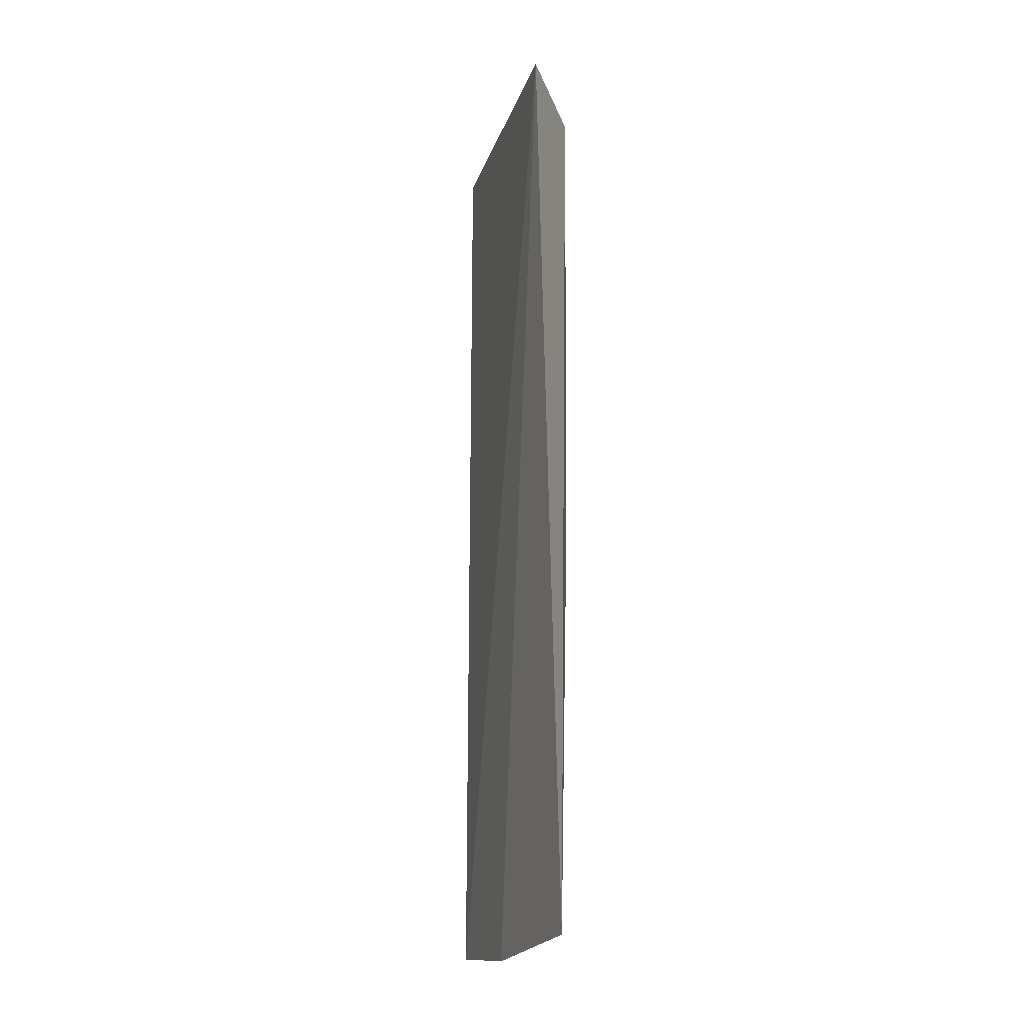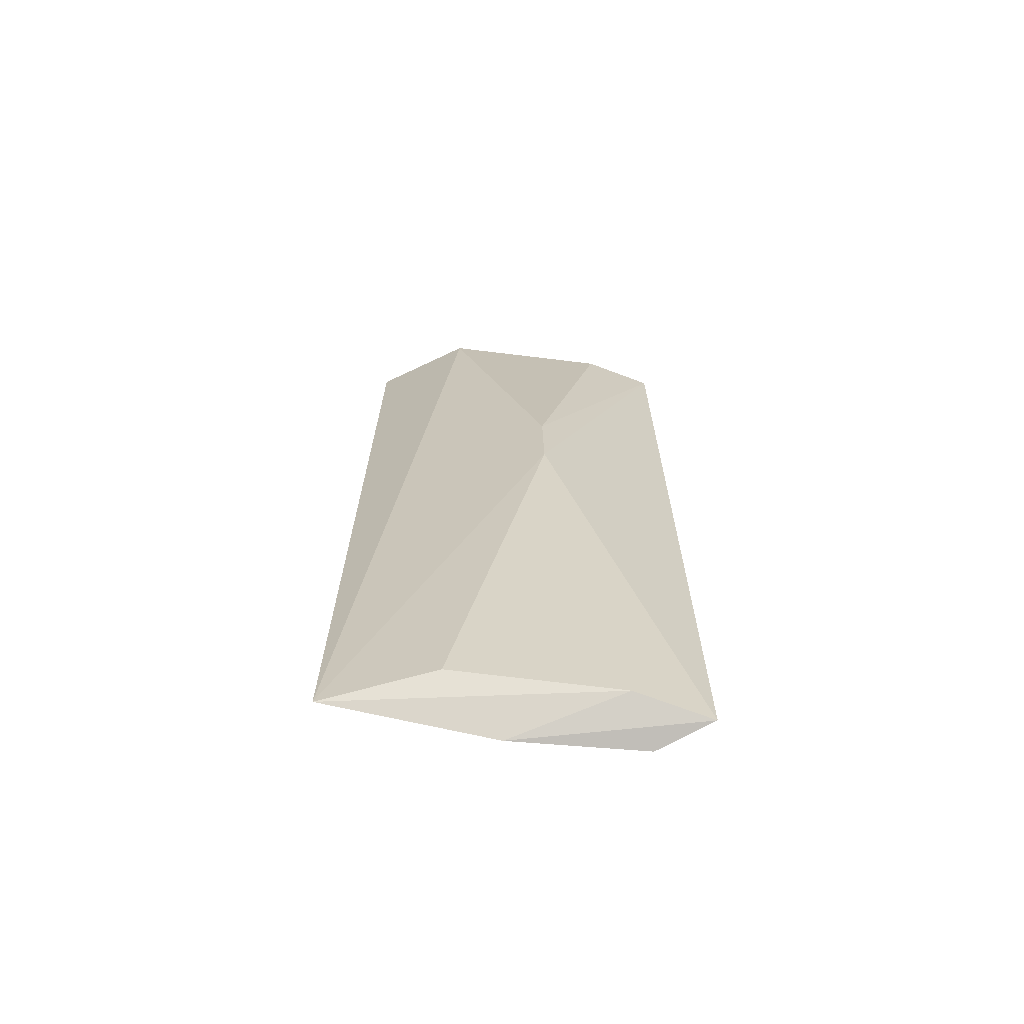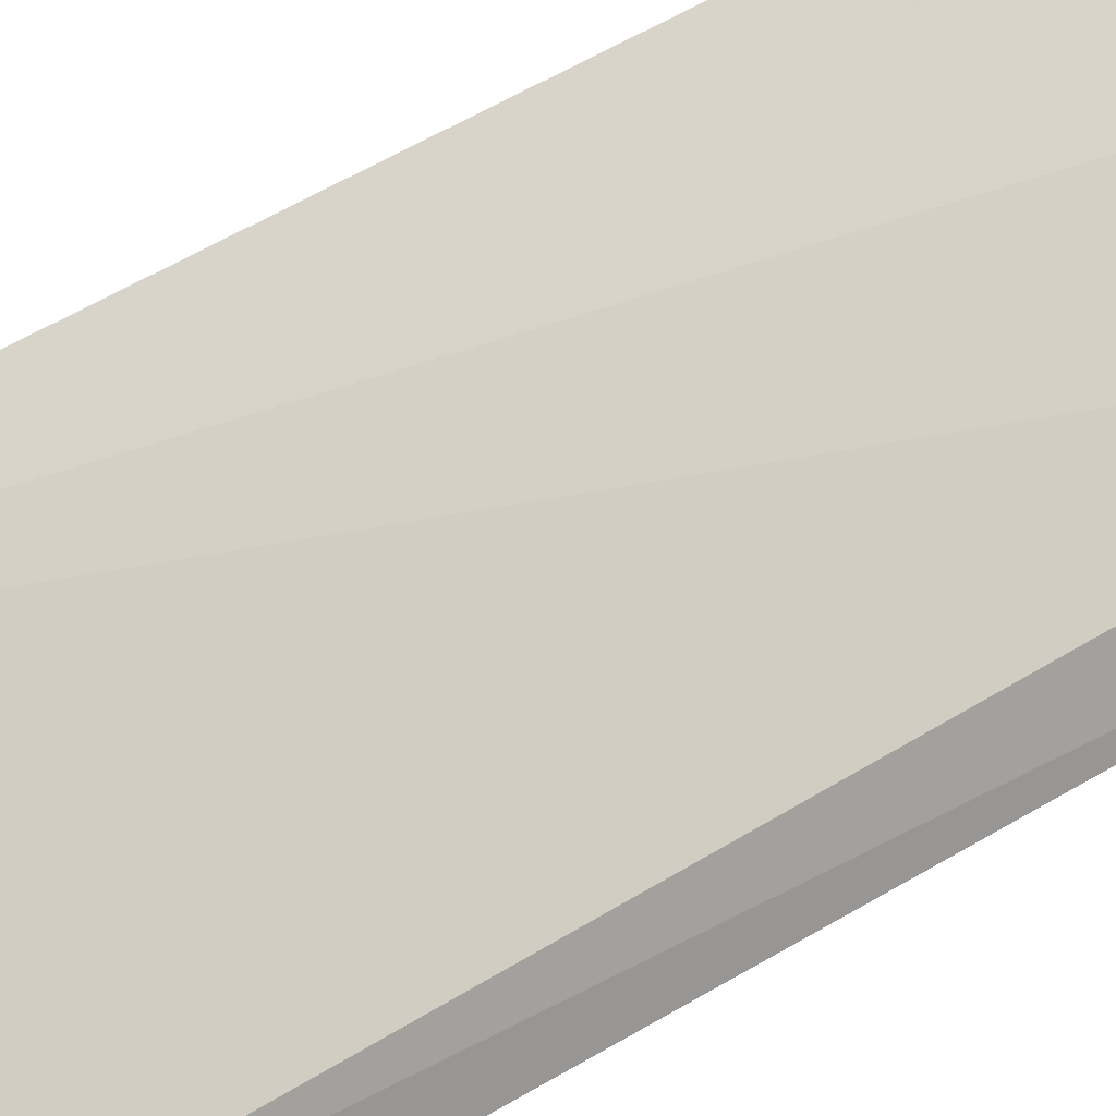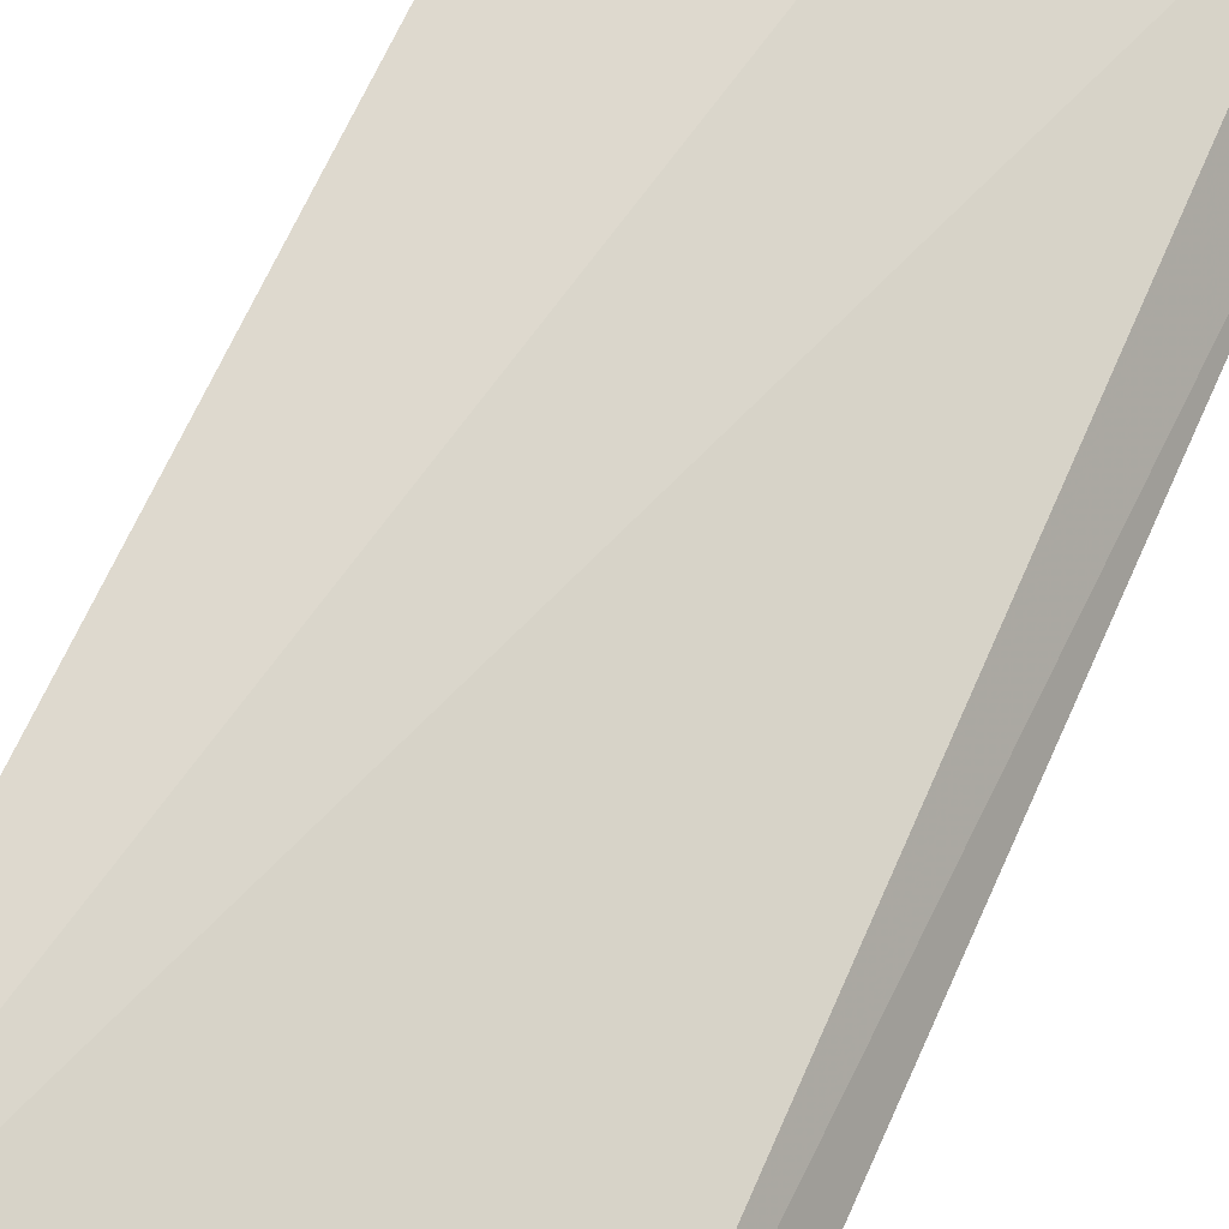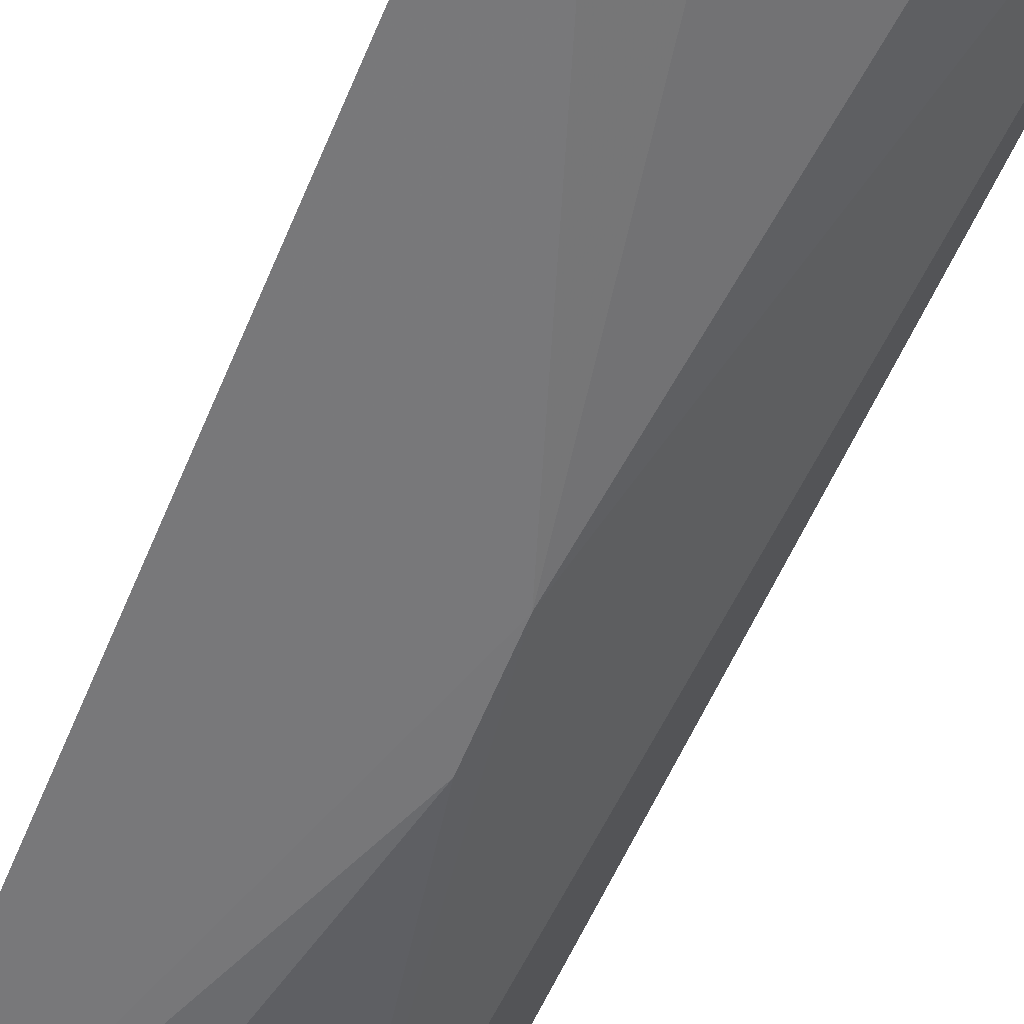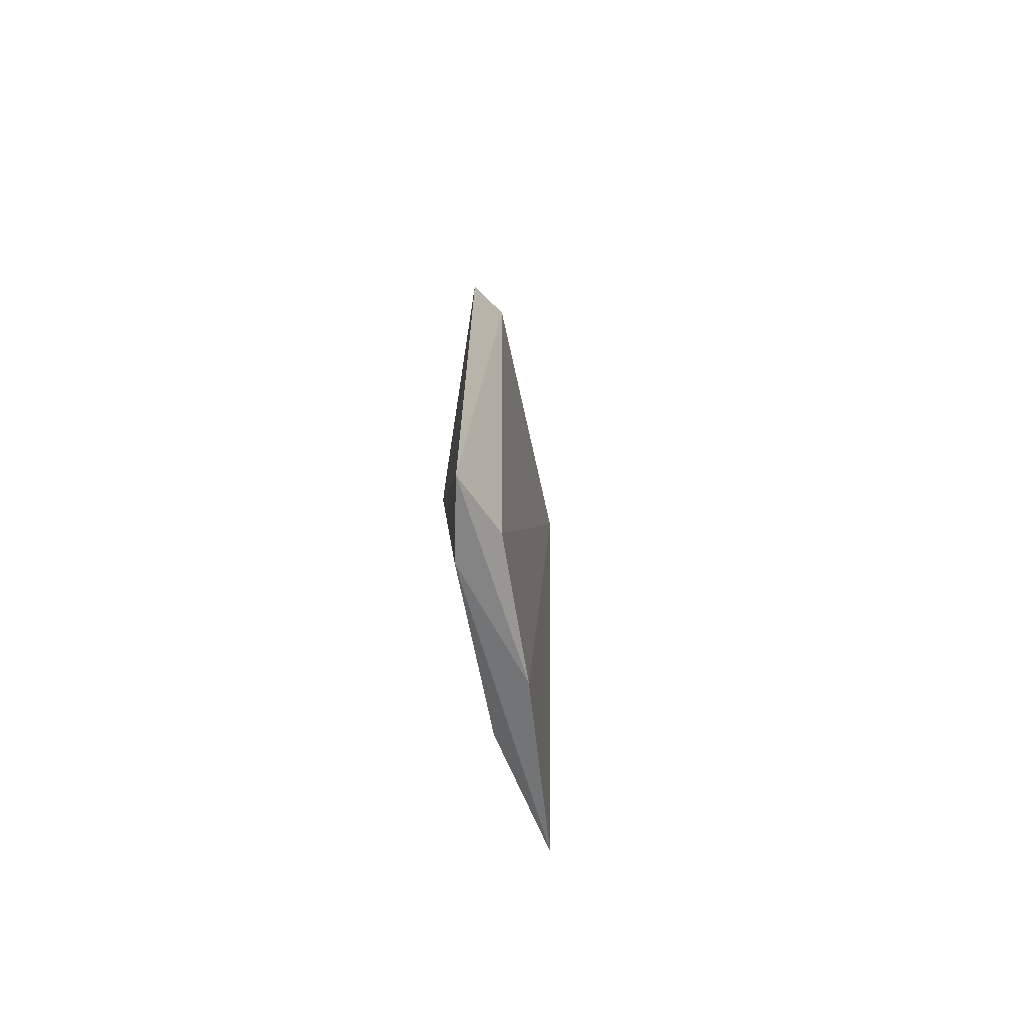
<metadata>
{"format":"obj","ext":"obj","renderer":"f3d","projection":"perspective","resolution":1024,"background":"white","views":[{"elev":-17.9,"azim":46.2,"up":"+Y"},{"elev":-67.5,"azim":146.0,"up":"+Y"},{"elev":55.4,"azim":-122.5,"up":"+Z"},{"elev":59.0,"azim":-157.2,"up":"+Z"},{"elev":-59.7,"azim":-22.7,"up":"+Z"},{"elev":-72.9,"azim":-106.8,"up":"+Y"}]}
</metadata>
<code>
v 0.00271 0.02719 0.01362
v 0.003547 -0.02689 0.01276
v -0.0047 0.005493 0.00362
v -0.01393 0.02703 0.002463
v -0.01219 -0.02707 0.005453
v -0.0003461 0.02624 0.007892
v -0.005317 -0.02769 0.008908
v -0.01249 0.02743 0.005055
v -0.009692 -0.02583 0.00375
v -0.009511 0.02673 0.003404
v -0.004768 0.0003599 0.003603
v -0.01412 -0.02624 0.002543
v -0.004552 0.02843 0.00852
v -0.0012 -0.02537 0.008309
f 6 1 2
f 7 2 1
f 7 1 5
f 8 5 1
f 9 2 7
f 10 6 3
f 10 3 4
f 11 6 2
f 11 3 6
f 11 4 3
f 12 8 4
f 12 5 8
f 12 11 9
f 12 4 11
f 12 9 7
f 12 7 5
f 13 1 6
f 13 6 10
f 13 8 1
f 13 10 4
f 13 4 8
f 14 11 2
f 14 2 9
f 14 9 11

</code>
